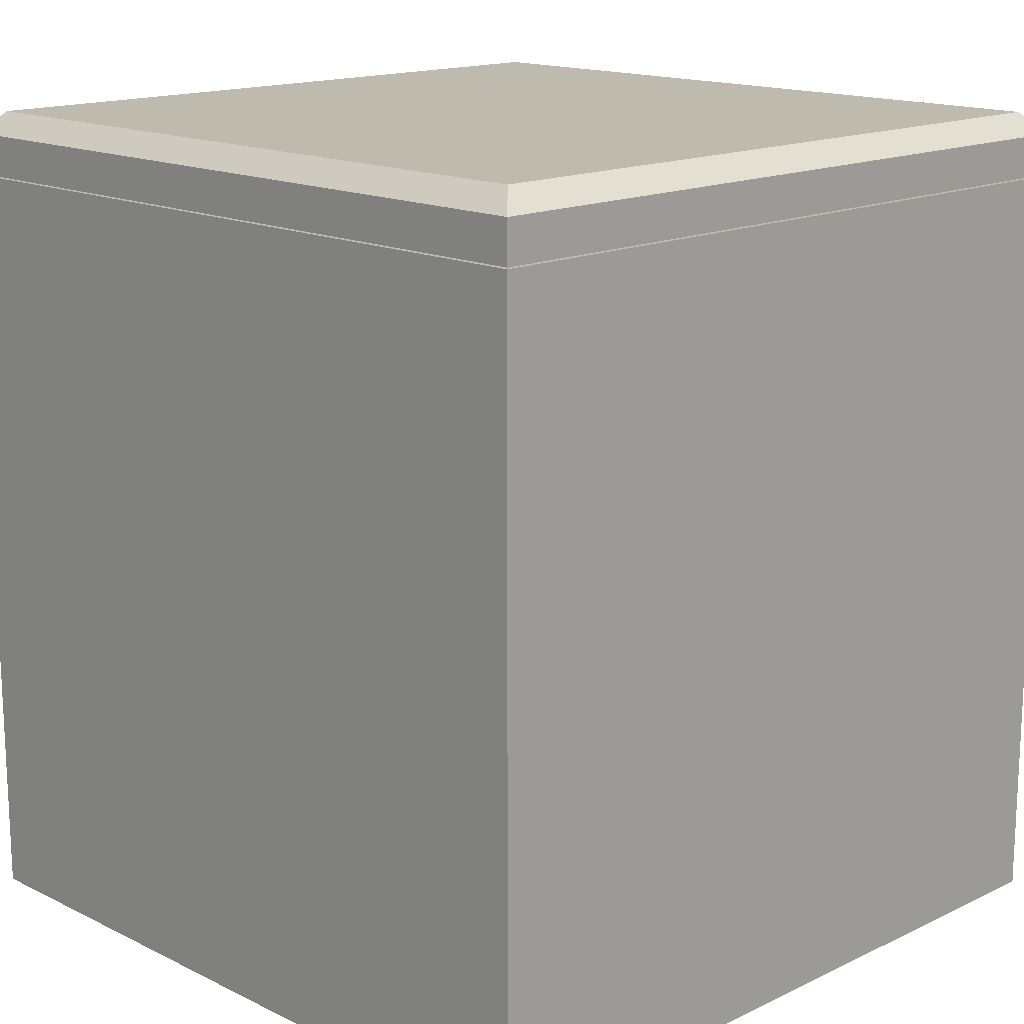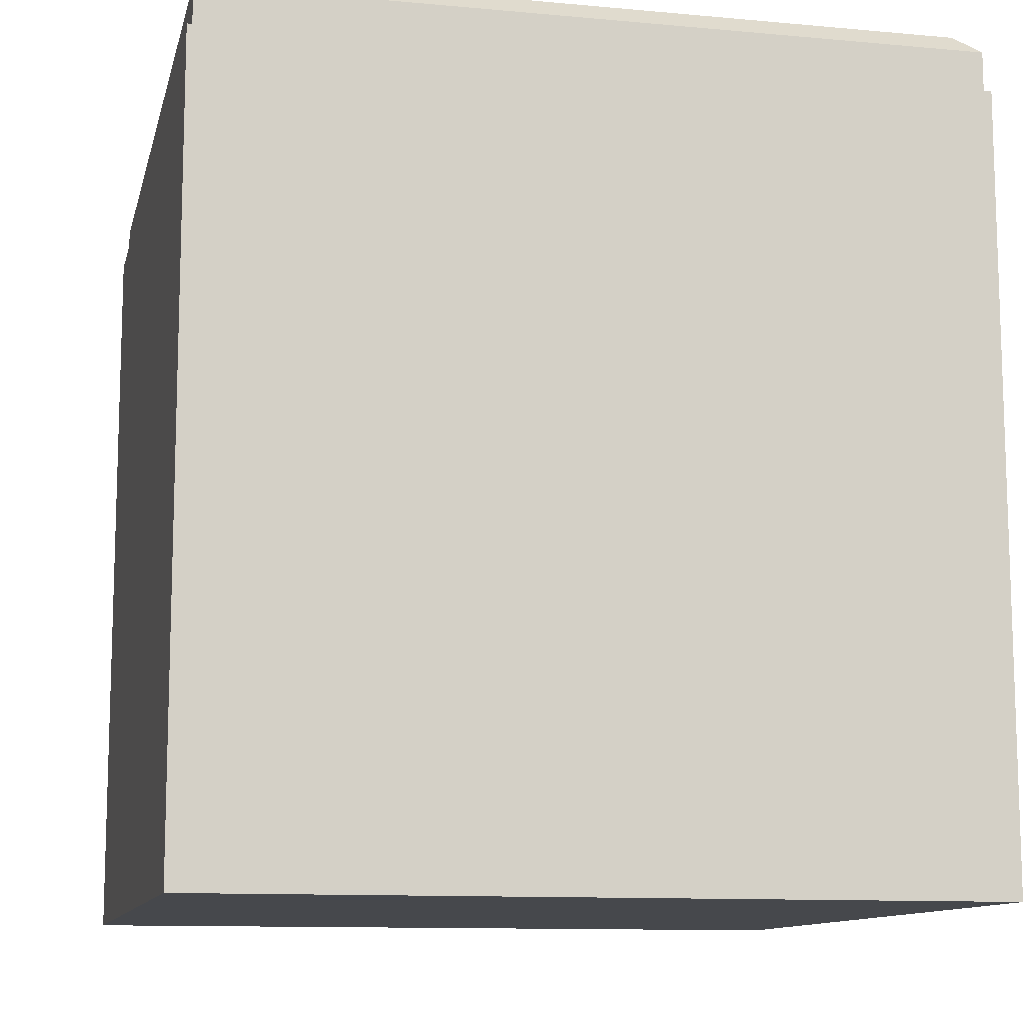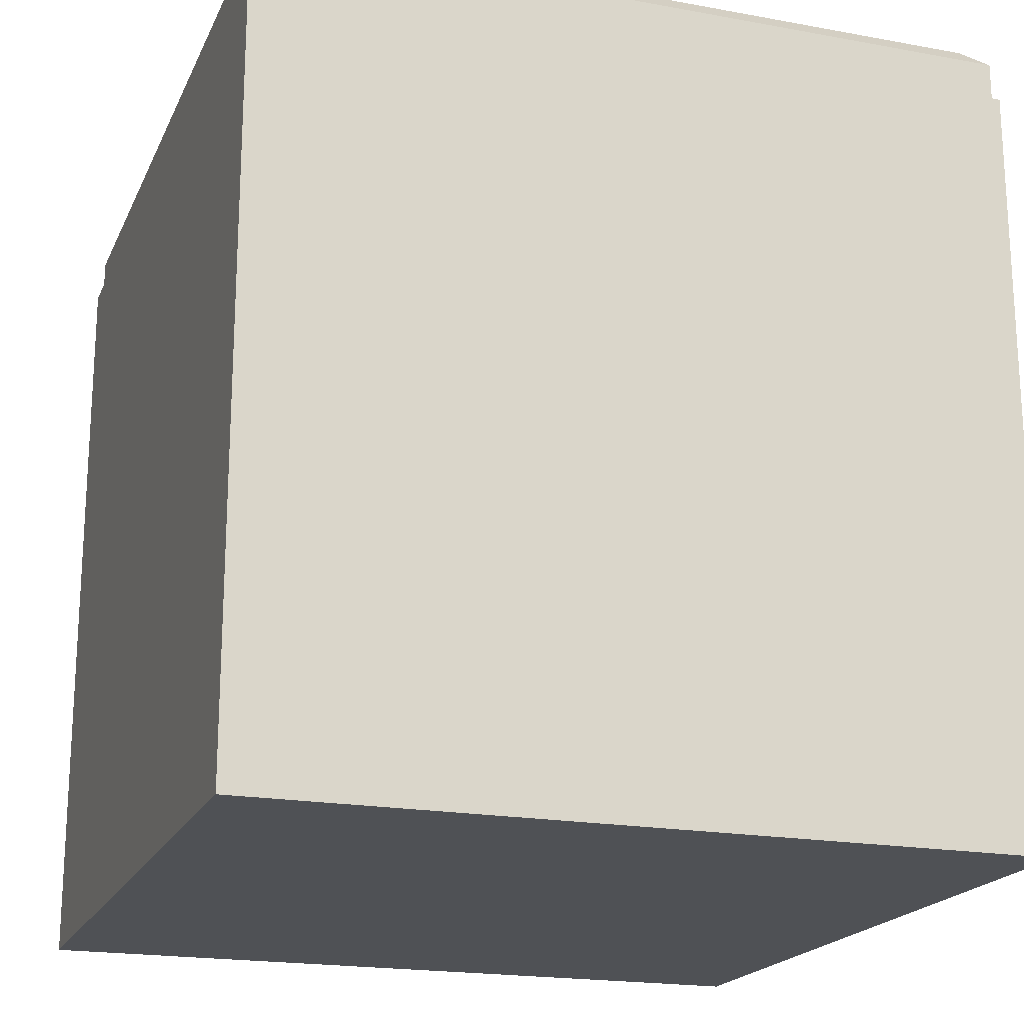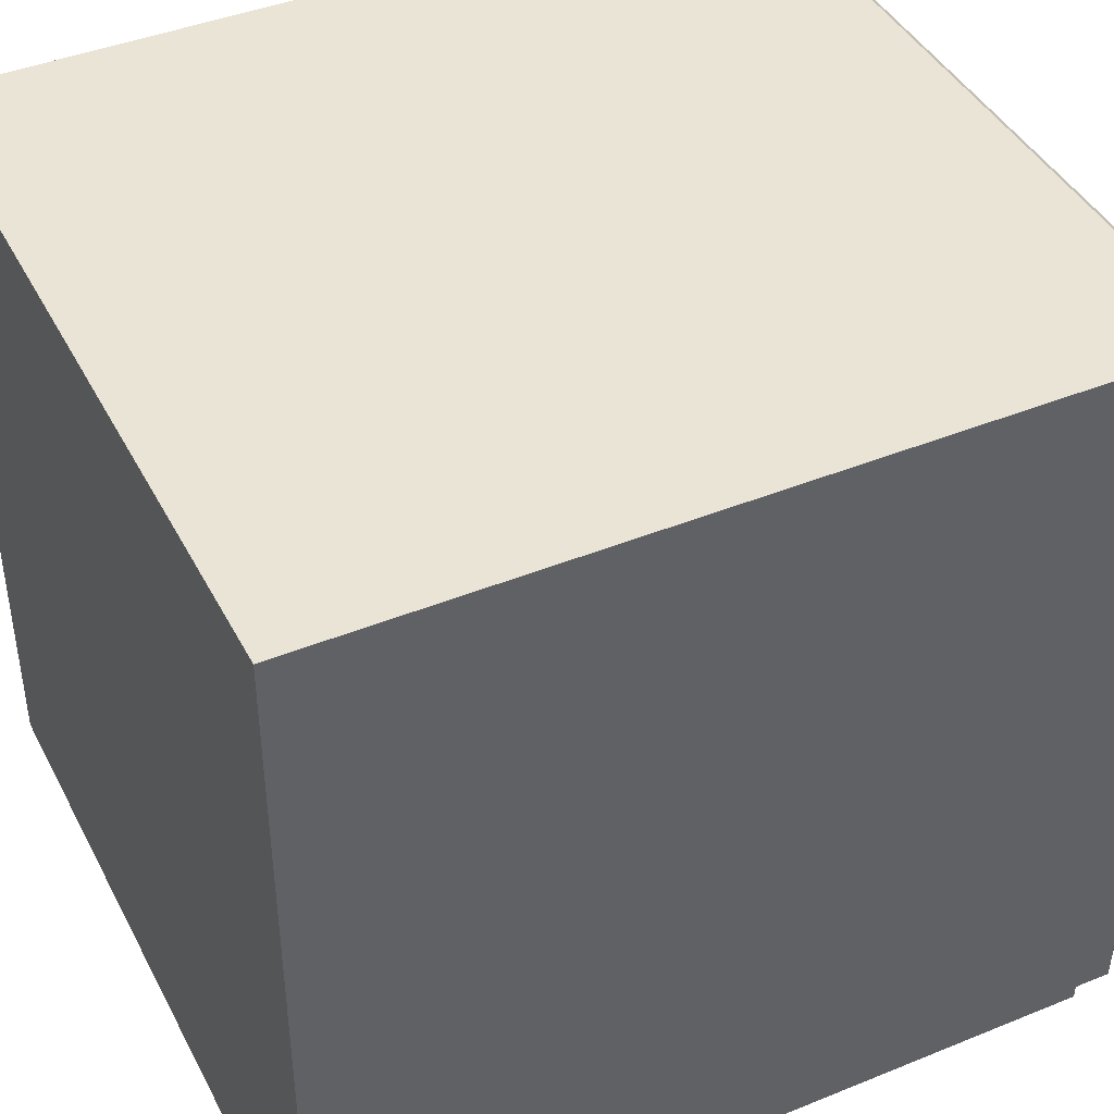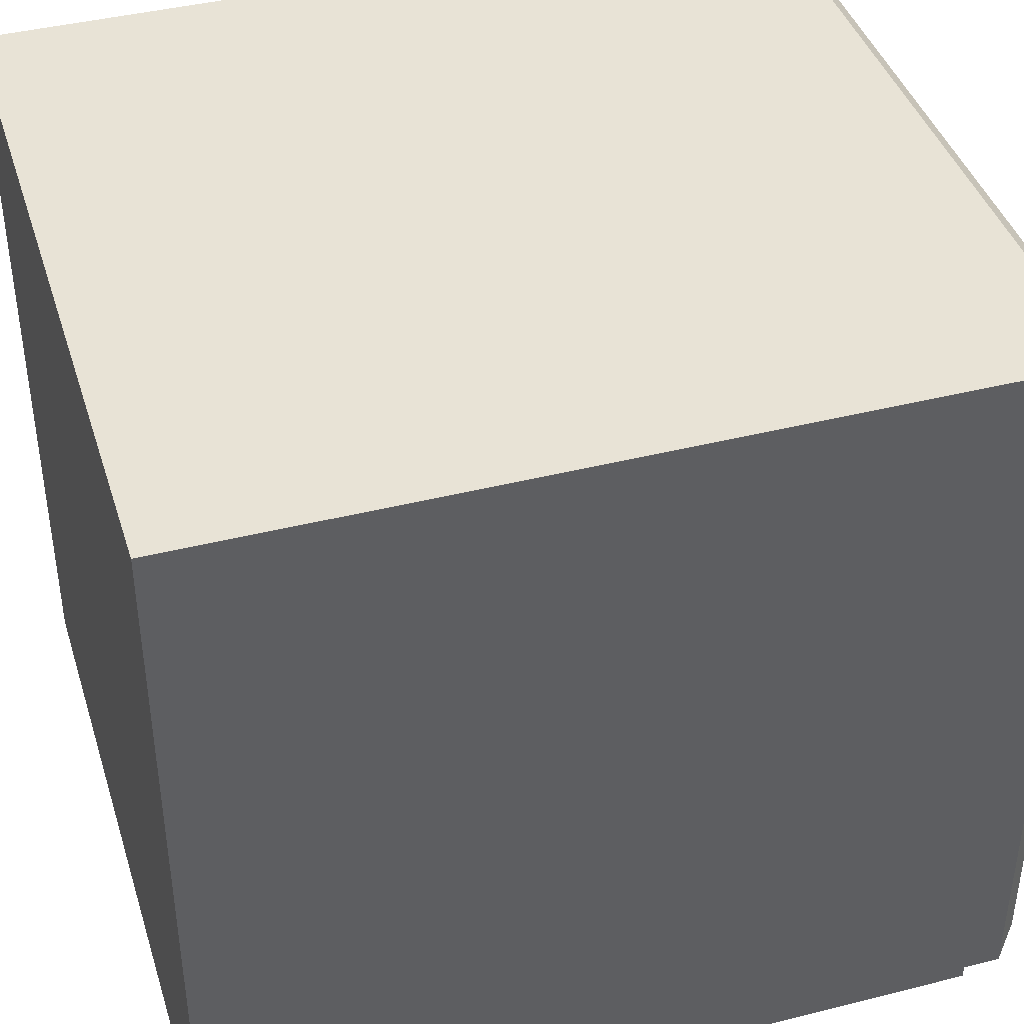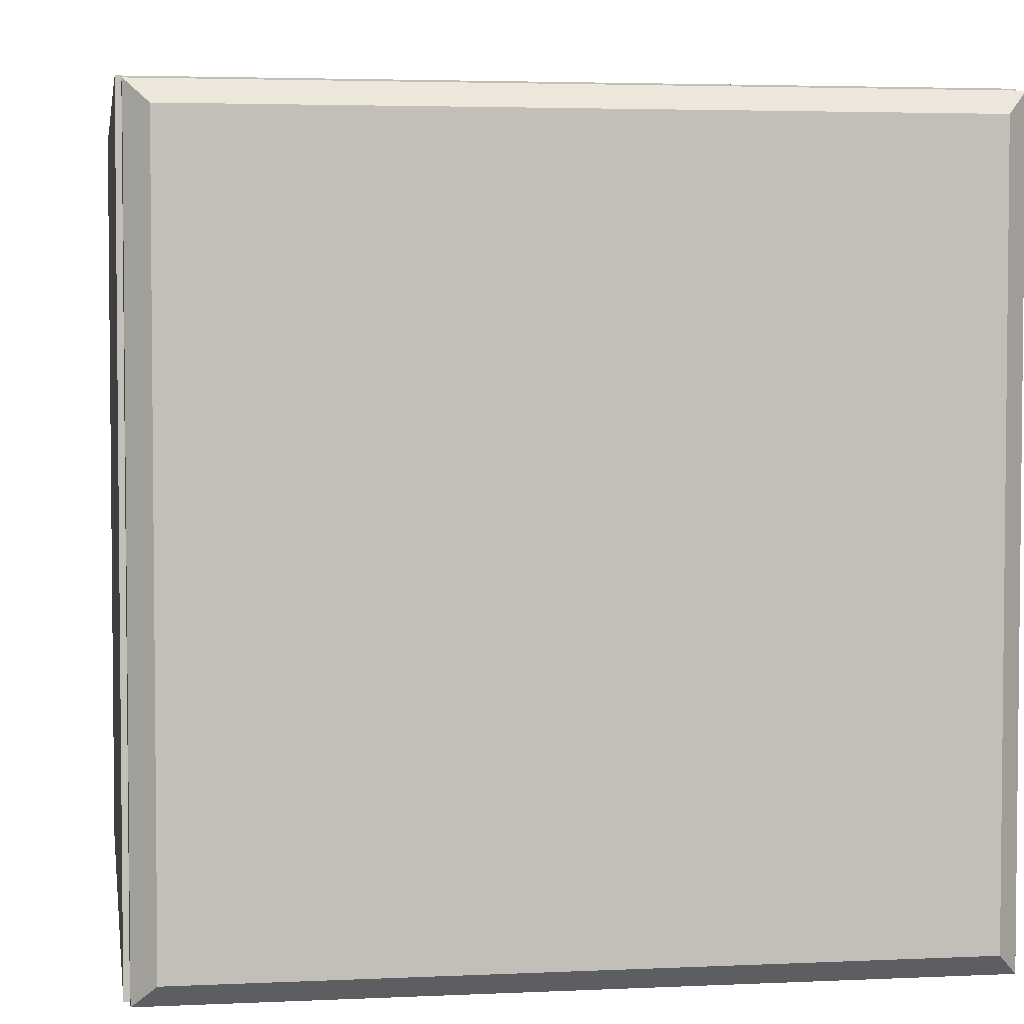
<metadata>
{"format":"obj","ext":"obj","renderer":"f3d","projection":"perspective","resolution":1024,"background":"white","views":[{"elev":15.6,"azim":45.4,"up":"+Y"},{"elev":-11.3,"azim":77.3,"up":"+Y"},{"elev":-19.6,"azim":-18.9,"up":"+Y"},{"elev":42.5,"azim":64.1,"up":"+Z"},{"elev":41.4,"azim":73.0,"up":"+Z"},{"elev":3.7,"azim":171.1,"up":"+Z"}]}
</metadata>
<code>
o Cube_Cube.001
v -0.5005 -0.5808 0.5013
v -0.5005 0.4192 0.5013
v -0.5005 -0.5808 -0.4987
v -0.5005 0.4192 -0.4987
v 0.4995 -0.5808 0.5013
v 0.4995 0.4192 0.5013
v 0.4995 -0.5808 -0.4987
v 0.4995 0.4192 -0.4987
v -0.4935 -0.4855 0.4942
v -0.4935 -0.4855 -0.4917
v 0.4925 -0.4855 0.4942
v 0.4925 -0.4855 -0.4917
v -0.4654 0.5005 0.4662
v -0.4935 0.4724 0.4942
v -0.4654 0.5005 -0.4637
v -0.4935 0.4724 -0.4917
v 0.4644 0.5005 0.4662
v 0.4925 0.4724 0.4942
v 0.4644 0.5005 -0.4637
v 0.4925 0.4724 -0.4917
f 19 15 13 17
f 12 20 18 11
f 9 14 16 10
f 10 12 11 9
f 10 16 20 12
f 13 15 16 14
f 15 19 20 16
f 19 17 18 20
f 17 13 14 18
f 11 18 14 9
f 1 2 4 3
f 3 4 8 7
f 7 8 6 5
f 5 6 2 1
f 3 7 5 1
f 8 4 2 6

</code>
